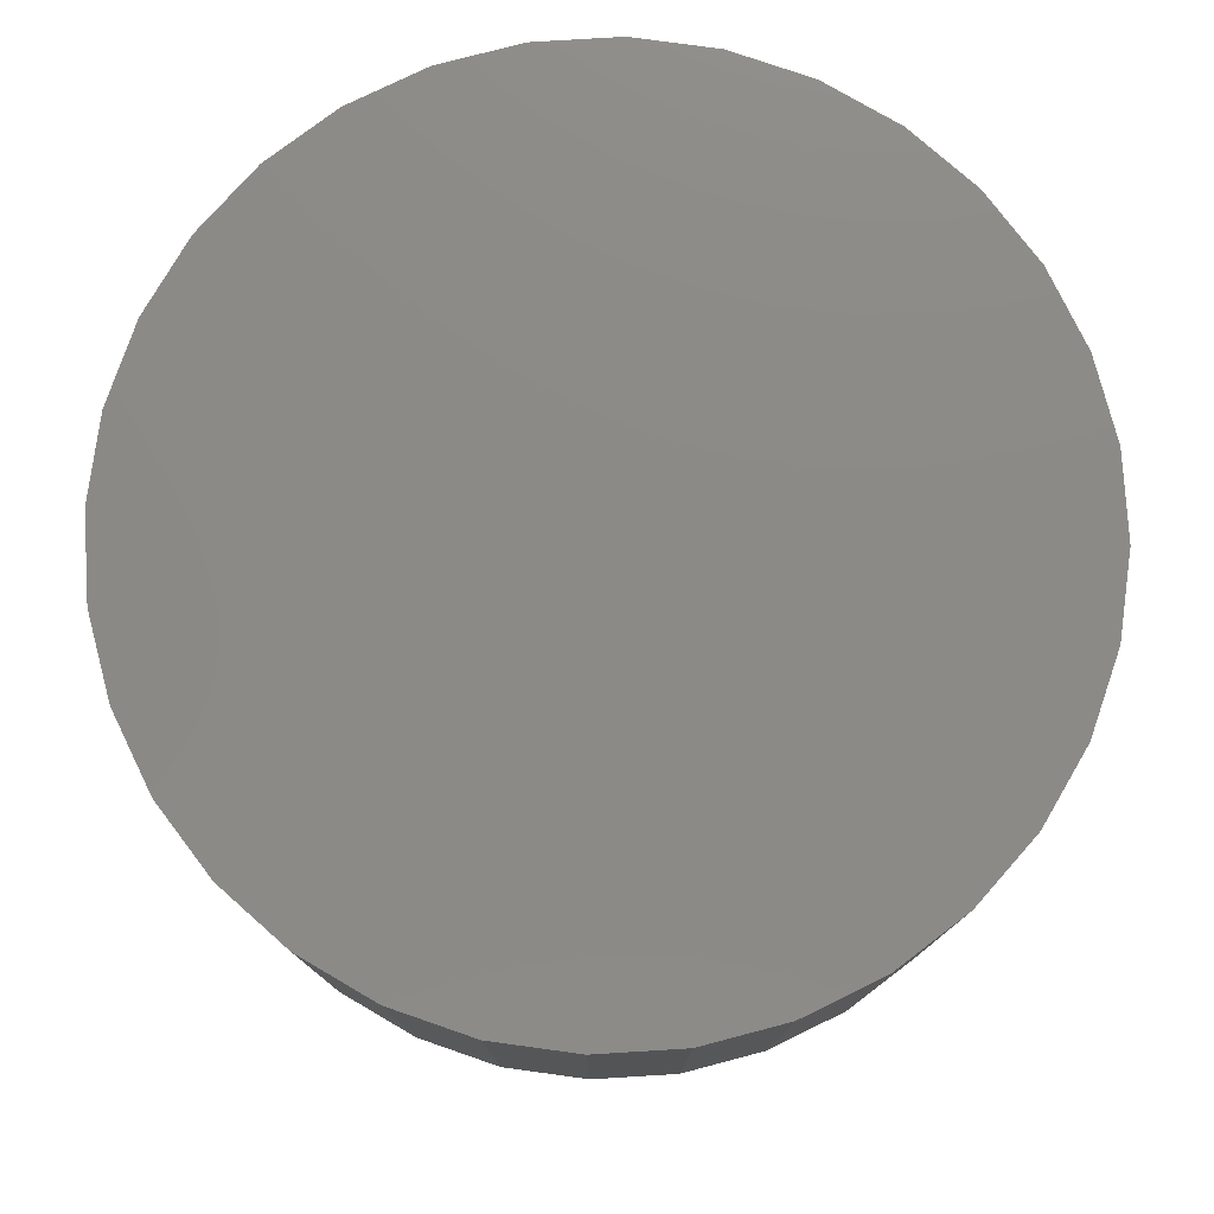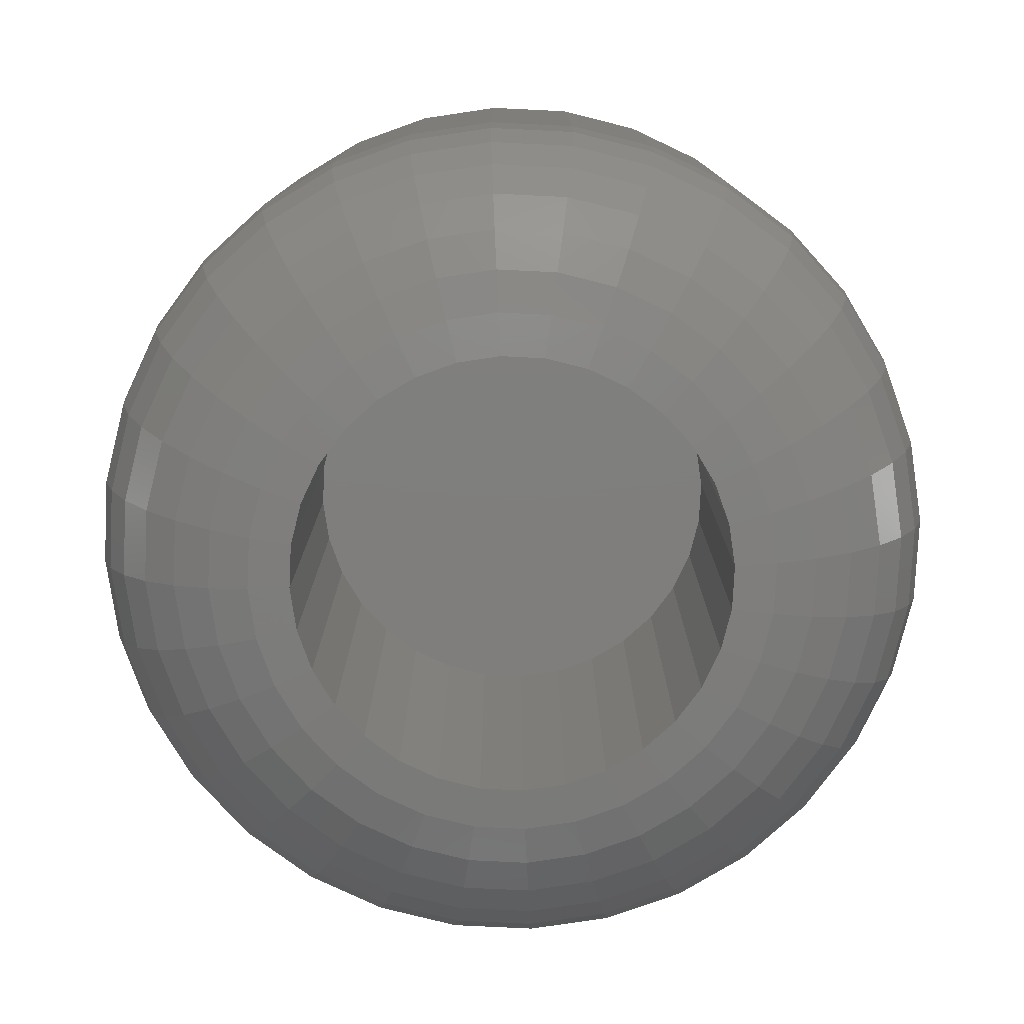
<metadata>
{"format":"stl","ext":"stl","renderer":"f3d","projection":"perspective","resolution":1024,"background":"white","views":[{"elev":78.0,"azim":-76.6,"up":"+Z"},{"elev":-78.5,"azim":-143.4,"up":"+Z"}]}
</metadata>
<code>
# stl→obj: 352 verts, 700 faces
v 0.6868 0.4472 0.007812
v 0.6868 0.4472 0.02344
v 0.6871 0.4503 0.007812
v 0.6871 0.4503 0.02344
v 0.688 0.4532 0.007812
v 0.688 0.4532 0.02344
v 0.6895 0.456 0.007812
v 0.6895 0.456 0.02344
v 0.6915 0.4584 0.007812
v 0.6915 0.4584 0.02344
v 0.6939 0.4603 0.007812
v 0.6939 0.4603 0.02344
v 0.6966 0.4618 0.007812
v 0.6966 0.4618 0.02344
v 0.6996 0.4627 0.007812
v 0.6996 0.4627 0.02344
v 0.7026 0.463 0.007812
v 0.7026 0.463 0.02344
v 0.7057 0.4627 0.007812
v 0.7057 0.4627 0.02344
v 0.7087 0.4618 0.007812
v 0.7087 0.4618 0.02344
v 0.7114 0.4603 0.007812
v 0.7114 0.4603 0.02344
v 0.7138 0.4584 0.007812
v 0.7138 0.4584 0.02344
v 0.7158 0.456 0.007812
v 0.7158 0.456 0.02344
v 0.7172 0.4532 0.007812
v 0.7172 0.4532 0.02344
v 0.7181 0.4503 0.007812
v 0.7181 0.4503 0.02344
v 0.7184 0.4472 0.007812
v 0.7184 0.4472 0.02344
v 0.7181 0.4441 0.007812
v 0.7181 0.4441 0.02344
v 0.7172 0.4412 0.007812
v 0.7172 0.4412 0.02344
v 0.7158 0.4384 0.007812
v 0.7158 0.4384 0.02344
v 0.7138 0.436 0.007812
v 0.7138 0.436 0.02344
v 0.7114 0.4341 0.007812
v 0.7114 0.4341 0.02344
v 0.7087 0.4326 0.007812
v 0.7087 0.4326 0.02344
v 0.7057 0.4317 0.007812
v 0.7057 0.4317 0.02344
v 0.7026 0.4314 0.007812
v 0.7026 0.4314 0.02344
v 0.6996 0.4317 0.007812
v 0.6996 0.4317 0.02344
v 0.6966 0.4326 0.007812
v 0.6966 0.4326 0.02344
v 0.6939 0.4341 0.007812
v 0.6939 0.4341 0.02344
v 0.6915 0.436 0.007812
v 0.6915 0.436 0.02344
v 0.6895 0.4384 0.007812
v 0.6895 0.4384 0.02344
v 0.688 0.4412 0.007812
v 0.688 0.4412 0.02344
v 0.6871 0.4441 0.007812
v 0.6871 0.4441 0.02344
v 0.7026 0.4392 0
v 0.7042 0.4394 0.01562
v 0.7042 0.4394 0
v 0.7057 0.4398 0.01562
v 0.7057 0.4398 0
v 0.7071 0.4406 0.01562
v 0.7071 0.4406 0
v 0.7083 0.4416 0.01562
v 0.7083 0.4416 0
v 0.7093 0.4428 0.01562
v 0.7093 0.4428 0
v 0.71 0.4442 0.01562
v 0.71 0.4442 0
v 0.7105 0.4456 0.01562
v 0.7105 0.4456 0
v 0.7106 0.4472 0.01562
v 0.7106 0.4472 0
v 0.7026 0.4392 0.01562
v 0.7011 0.4394 0
v 0.7011 0.4394 0.01562
v 0.6996 0.4398 0
v 0.6996 0.4398 0.01562
v 0.6982 0.4406 0
v 0.6982 0.4406 0.01562
v 0.697 0.4416 0
v 0.697 0.4416 0.01562
v 0.696 0.4428 0
v 0.696 0.4428 0.01562
v 0.6953 0.4442 0
v 0.6953 0.4442 0.01562
v 0.6948 0.4456 0
v 0.6948 0.4456 0.01562
v 0.6947 0.4472 0
v 0.6947 0.4472 0.01562
v 0.7026 0.4552 0
v 0.7011 0.455 0.01562
v 0.7011 0.455 0
v 0.6996 0.4546 0.01562
v 0.6996 0.4546 0
v 0.6982 0.4538 0.01562
v 0.6982 0.4538 0
v 0.697 0.4528 0.01562
v 0.697 0.4528 0
v 0.696 0.4516 0.01562
v 0.696 0.4516 0
v 0.6953 0.4503 0.01562
v 0.6953 0.4503 0
v 0.6948 0.4488 0.01562
v 0.6948 0.4488 0
v 0.7026 0.4552 0.01562
v 0.7042 0.455 0
v 0.7042 0.455 0.01562
v 0.7057 0.4546 0
v 0.7057 0.4546 0.01562
v 0.7071 0.4538 0
v 0.7071 0.4538 0.01562
v 0.7083 0.4528 0
v 0.7083 0.4528 0.01562
v 0.7093 0.4516 0
v 0.7093 0.4516 0.01562
v 0.71 0.4503 0
v 0.71 0.4503 0.01562
v 0.7105 0.4488 0
v 0.7105 0.4488 0.01562
v 0.687 0.4472 0.006288
v 0.6873 0.4503 0.006288
v 0.6874 0.4472 0.004823
v 0.6877 0.4502 0.004823
v 0.6882 0.4472 0.003472
v 0.6884 0.45 0.003472
v 0.6891 0.4472 0.002288
v 0.6894 0.4498 0.002288
v 0.6903 0.4472 0.001317
v 0.6906 0.4496 0.001317
v 0.6917 0.4472 0.0005947
v 0.6919 0.4493 0.0005947
v 0.6931 0.4472 0.0001501
v 0.6933 0.4491 0.0001501
v 0.718 0.4503 0.006288
v 0.7183 0.4472 0.006288
v 0.7175 0.4502 0.004823
v 0.7178 0.4472 0.004823
v 0.7168 0.45 0.003472
v 0.7171 0.4472 0.003472
v 0.7159 0.4498 0.002288
v 0.7161 0.4472 0.002288
v 0.7147 0.4496 0.001317
v 0.7149 0.4472 0.001317
v 0.7134 0.4493 0.0005947
v 0.7136 0.4472 0.0005947
v 0.712 0.4491 0.0001501
v 0.7121 0.4472 0.0001501
v 0.7171 0.4532 0.006288
v 0.7167 0.453 0.004823
v 0.716 0.4527 0.003472
v 0.7151 0.4524 0.002288
v 0.714 0.4519 0.001317
v 0.7128 0.4514 0.0005947
v 0.7114 0.4508 0.0001501
v 0.7156 0.4559 0.006288
v 0.7153 0.4556 0.004823
v 0.7147 0.4552 0.003472
v 0.7139 0.4547 0.002288
v 0.7129 0.454 0.001317
v 0.7117 0.4533 0.0005947
v 0.7105 0.4525 0.0001501
v 0.7137 0.4583 0.006288
v 0.7134 0.4579 0.004823
v 0.7129 0.4574 0.003472
v 0.7122 0.4568 0.002288
v 0.7113 0.4559 0.001317
v 0.7104 0.455 0.0005947
v 0.7093 0.4539 0.0001501
v 0.7113 0.4602 0.006288
v 0.7111 0.4598 0.004823
v 0.7107 0.4592 0.003472
v 0.7101 0.4584 0.002288
v 0.7095 0.4574 0.001317
v 0.7087 0.4563 0.0005947
v 0.7079 0.4551 0.0001501
v 0.7086 0.4617 0.006288
v 0.7084 0.4612 0.004823
v 0.7082 0.4606 0.003472
v 0.7078 0.4597 0.002288
v 0.7073 0.4586 0.001317
v 0.7068 0.4573 0.0005947
v 0.7063 0.456 0.0001501
v 0.7057 0.4625 0.006288
v 0.7056 0.4621 0.004823
v 0.7055 0.4614 0.003472
v 0.7053 0.4604 0.002288
v 0.705 0.4593 0.001317
v 0.7048 0.458 0.0005947
v 0.7045 0.4565 0.0001501
v 0.7026 0.4628 0.006288
v 0.7026 0.4624 0.004823
v 0.7026 0.4617 0.003472
v 0.7026 0.4607 0.002288
v 0.7026 0.4595 0.001317
v 0.7026 0.4582 0.0005947
v 0.7026 0.4567 0.0001501
v 0.6996 0.4625 0.006288
v 0.6997 0.4621 0.004823
v 0.6998 0.4614 0.003472
v 0.7 0.4604 0.002288
v 0.7002 0.4593 0.001317
v 0.7005 0.458 0.0005947
v 0.7008 0.4565 0.0001501
v 0.6966 0.4617 0.006288
v 0.6968 0.4612 0.004823
v 0.6971 0.4606 0.003472
v 0.6975 0.4597 0.002288
v 0.6979 0.4586 0.001317
v 0.6984 0.4573 0.0005947
v 0.699 0.456 0.0001501
v 0.6939 0.4602 0.006288
v 0.6942 0.4598 0.004823
v 0.6946 0.4592 0.003472
v 0.6951 0.4584 0.002288
v 0.6958 0.4574 0.001317
v 0.6965 0.4563 0.0005947
v 0.6974 0.4551 0.0001501
v 0.6916 0.4583 0.006288
v 0.6919 0.4579 0.004823
v 0.6924 0.4574 0.003472
v 0.6931 0.4568 0.002288
v 0.6939 0.4559 0.001317
v 0.6949 0.455 0.0005947
v 0.6959 0.4539 0.0001501
v 0.6896 0.4559 0.006288
v 0.69 0.4556 0.004823
v 0.6906 0.4552 0.003472
v 0.6914 0.4547 0.002288
v 0.6924 0.454 0.001317
v 0.6935 0.4533 0.0005947
v 0.6947 0.4525 0.0001501
v 0.6882 0.4532 0.006288
v 0.6886 0.453 0.004823
v 0.6893 0.4527 0.003472
v 0.6902 0.4524 0.002288
v 0.6913 0.4519 0.001317
v 0.6925 0.4514 0.0005947
v 0.6939 0.4508 0.0001501
v 0.718 0.4442 0.006288
v 0.7175 0.4442 0.004823
v 0.7168 0.4444 0.003472
v 0.7159 0.4446 0.002288
v 0.7147 0.4448 0.001317
v 0.7134 0.4451 0.0005947
v 0.712 0.4454 0.0001501
v 0.6873 0.4442 0.006288
v 0.6877 0.4442 0.004823
v 0.6884 0.4444 0.003472
v 0.6894 0.4446 0.002288
v 0.6906 0.4448 0.001317
v 0.6919 0.4451 0.0005947
v 0.6933 0.4454 0.0001501
v 0.6882 0.4412 0.006288
v 0.6886 0.4414 0.004823
v 0.6893 0.4417 0.003472
v 0.6902 0.442 0.002288
v 0.6913 0.4425 0.001317
v 0.6925 0.443 0.0005947
v 0.6939 0.4436 0.0001501
v 0.6896 0.4385 0.006288
v 0.69 0.4388 0.004823
v 0.6906 0.4392 0.003472
v 0.6914 0.4397 0.002288
v 0.6924 0.4404 0.001317
v 0.6935 0.4411 0.0005947
v 0.6947 0.4419 0.0001501
v 0.6916 0.4361 0.006288
v 0.6919 0.4365 0.004823
v 0.6924 0.437 0.003472
v 0.6931 0.4377 0.002288
v 0.6939 0.4385 0.001317
v 0.6949 0.4394 0.0005947
v 0.6959 0.4405 0.0001501
v 0.6939 0.4342 0.006288
v 0.6942 0.4346 0.004823
v 0.6946 0.4352 0.003472
v 0.6951 0.436 0.002288
v 0.6958 0.437 0.001317
v 0.6965 0.4381 0.0005947
v 0.6974 0.4393 0.0001501
v 0.6966 0.4328 0.006288
v 0.6968 0.4332 0.004823
v 0.6971 0.4338 0.003472
v 0.6975 0.4347 0.002288
v 0.6979 0.4358 0.001317
v 0.6984 0.4371 0.0005947
v 0.699 0.4384 0.0001501
v 0.6996 0.4319 0.006288
v 0.6997 0.4323 0.004823
v 0.6998 0.433 0.003472
v 0.7 0.434 0.002288
v 0.7002 0.4351 0.001317
v 0.7005 0.4364 0.0005947
v 0.7008 0.4379 0.0001501
v 0.7026 0.4316 0.006288
v 0.7026 0.432 0.004823
v 0.7026 0.4327 0.003472
v 0.7026 0.4337 0.002288
v 0.7026 0.4349 0.001317
v 0.7026 0.4362 0.0005947
v 0.7026 0.4377 0.0001501
v 0.7057 0.4319 0.006288
v 0.7056 0.4323 0.004823
v 0.7055 0.433 0.003472
v 0.7053 0.434 0.002288
v 0.705 0.4351 0.001317
v 0.7048 0.4364 0.0005947
v 0.7045 0.4379 0.0001501
v 0.7086 0.4328 0.006288
v 0.7084 0.4332 0.004823
v 0.7082 0.4338 0.003472
v 0.7078 0.4347 0.002288
v 0.7073 0.4358 0.001317
v 0.7068 0.4371 0.0005947
v 0.7063 0.4384 0.0001501
v 0.7113 0.4342 0.006288
v 0.7111 0.4346 0.004823
v 0.7107 0.4352 0.003472
v 0.7101 0.436 0.002288
v 0.7095 0.437 0.001317
v 0.7087 0.4381 0.0005947
v 0.7079 0.4393 0.0001501
v 0.7137 0.4361 0.006288
v 0.7134 0.4365 0.004823
v 0.7129 0.437 0.003472
v 0.7122 0.4377 0.002288
v 0.7113 0.4385 0.001317
v 0.7104 0.4394 0.0005947
v 0.7093 0.4405 0.0001501
v 0.7156 0.4385 0.006288
v 0.7153 0.4388 0.004823
v 0.7147 0.4392 0.003472
v 0.7139 0.4397 0.002288
v 0.7129 0.4404 0.001317
v 0.7117 0.4411 0.0005947
v 0.7105 0.4419 0.0001501
v 0.7171 0.4412 0.006288
v 0.7167 0.4414 0.004823
v 0.716 0.4417 0.003472
v 0.7151 0.442 0.002288
v 0.714 0.4425 0.001317
v 0.7128 0.443 0.0005947
v 0.7114 0.4436 0.0001501
f 1 2 3
f 3 2 4
f 3 4 5
f 5 4 6
f 5 6 7
f 7 6 8
f 7 8 9
f 9 8 10
f 9 10 11
f 11 10 12
f 11 12 13
f 13 12 14
f 13 14 15
f 15 14 16
f 15 16 17
f 17 16 18
f 17 18 19
f 19 18 20
f 19 20 21
f 21 20 22
f 21 22 23
f 23 22 24
f 23 24 25
f 25 24 26
f 25 26 27
f 27 26 28
f 27 28 29
f 29 28 30
f 29 30 31
f 31 30 32
f 31 32 33
f 33 32 34
f 33 34 35
f 35 34 36
f 35 36 37
f 37 36 38
f 37 38 39
f 39 38 40
f 39 40 41
f 41 40 42
f 41 42 43
f 43 42 44
f 43 44 45
f 45 44 46
f 45 46 47
f 47 46 48
f 47 48 49
f 49 48 50
f 49 50 51
f 51 50 52
f 51 52 53
f 53 52 54
f 53 54 55
f 55 54 56
f 55 56 57
f 57 56 58
f 57 58 59
f 59 58 60
f 59 60 61
f 61 60 62
f 61 62 63
f 63 62 64
f 63 64 1
f 1 64 2
f 65 66 67
f 67 66 68
f 67 68 69
f 69 68 70
f 69 70 71
f 71 70 72
f 71 72 73
f 73 72 74
f 73 74 75
f 75 74 76
f 75 76 77
f 77 76 78
f 77 78 79
f 79 78 80
f 79 80 81
f 66 65 82
f 82 65 83
f 82 83 84
f 84 83 85
f 84 85 86
f 86 85 87
f 86 87 88
f 88 87 89
f 88 89 90
f 90 89 91
f 90 91 92
f 92 91 93
f 92 93 94
f 94 93 95
f 94 95 96
f 96 95 97
f 96 97 98
f 99 100 101
f 101 100 102
f 101 102 103
f 103 102 104
f 103 104 105
f 105 104 106
f 105 106 107
f 107 106 108
f 107 108 109
f 109 108 110
f 109 110 111
f 111 110 112
f 111 112 113
f 113 112 98
f 113 98 97
f 100 99 114
f 114 99 115
f 114 115 116
f 116 115 117
f 116 117 118
f 118 117 119
f 118 119 120
f 120 119 121
f 120 121 122
f 122 121 123
f 122 123 124
f 124 123 125
f 124 125 126
f 126 125 127
f 126 127 128
f 128 127 81
f 128 81 80
f 1 3 129
f 129 3 130
f 129 130 131
f 131 130 132
f 131 132 133
f 133 132 134
f 133 134 135
f 135 134 136
f 135 136 137
f 137 136 138
f 137 138 139
f 139 138 140
f 139 140 141
f 141 140 142
f 141 142 97
f 97 142 113
f 31 33 143
f 143 33 144
f 143 144 145
f 145 144 146
f 145 146 147
f 147 146 148
f 147 148 149
f 149 148 150
f 149 150 151
f 151 150 152
f 151 152 153
f 153 152 154
f 153 154 155
f 155 154 156
f 155 156 127
f 127 156 81
f 29 31 157
f 157 31 143
f 157 143 158
f 158 143 145
f 158 145 159
f 159 145 147
f 159 147 160
f 160 147 149
f 160 149 161
f 161 149 151
f 161 151 162
f 162 151 153
f 162 153 163
f 163 153 155
f 163 155 125
f 125 155 127
f 27 29 164
f 164 29 157
f 164 157 165
f 165 157 158
f 165 158 166
f 166 158 159
f 166 159 167
f 167 159 160
f 167 160 168
f 168 160 161
f 168 161 169
f 169 161 162
f 169 162 170
f 170 162 163
f 170 163 123
f 123 163 125
f 25 27 171
f 171 27 164
f 171 164 172
f 172 164 165
f 172 165 173
f 173 165 166
f 173 166 174
f 174 166 167
f 174 167 175
f 175 167 168
f 175 168 176
f 176 168 169
f 176 169 177
f 177 169 170
f 177 170 121
f 121 170 123
f 23 25 178
f 178 25 171
f 178 171 179
f 179 171 172
f 179 172 180
f 180 172 173
f 180 173 181
f 181 173 174
f 181 174 182
f 182 174 175
f 182 175 183
f 183 175 176
f 183 176 184
f 184 176 177
f 184 177 119
f 119 177 121
f 21 23 185
f 185 23 178
f 185 178 186
f 186 178 179
f 186 179 187
f 187 179 180
f 187 180 188
f 188 180 181
f 188 181 189
f 189 181 182
f 189 182 190
f 190 182 183
f 190 183 191
f 191 183 184
f 191 184 117
f 117 184 119
f 19 21 192
f 192 21 185
f 192 185 193
f 193 185 186
f 193 186 194
f 194 186 187
f 194 187 195
f 195 187 188
f 195 188 196
f 196 188 189
f 196 189 197
f 197 189 190
f 197 190 198
f 198 190 191
f 198 191 115
f 115 191 117
f 17 19 199
f 199 19 192
f 199 192 200
f 200 192 193
f 200 193 201
f 201 193 194
f 201 194 202
f 202 194 195
f 202 195 203
f 203 195 196
f 203 196 204
f 204 196 197
f 204 197 205
f 205 197 198
f 205 198 99
f 99 198 115
f 15 17 206
f 206 17 199
f 206 199 207
f 207 199 200
f 207 200 208
f 208 200 201
f 208 201 209
f 209 201 202
f 209 202 210
f 210 202 203
f 210 203 211
f 211 203 204
f 211 204 212
f 212 204 205
f 212 205 101
f 101 205 99
f 13 15 213
f 213 15 206
f 213 206 214
f 214 206 207
f 214 207 215
f 215 207 208
f 215 208 216
f 216 208 209
f 216 209 217
f 217 209 210
f 217 210 218
f 218 210 211
f 218 211 219
f 219 211 212
f 219 212 103
f 103 212 101
f 11 13 220
f 220 13 213
f 220 213 221
f 221 213 214
f 221 214 222
f 222 214 215
f 222 215 223
f 223 215 216
f 223 216 224
f 224 216 217
f 224 217 225
f 225 217 218
f 225 218 226
f 226 218 219
f 226 219 105
f 105 219 103
f 9 11 227
f 227 11 220
f 227 220 228
f 228 220 221
f 228 221 229
f 229 221 222
f 229 222 230
f 230 222 223
f 230 223 231
f 231 223 224
f 231 224 232
f 232 224 225
f 232 225 233
f 233 225 226
f 233 226 107
f 107 226 105
f 7 9 234
f 234 9 227
f 234 227 235
f 235 227 228
f 235 228 236
f 236 228 229
f 236 229 237
f 237 229 230
f 237 230 238
f 238 230 231
f 238 231 239
f 239 231 232
f 239 232 240
f 240 232 233
f 240 233 109
f 109 233 107
f 5 7 241
f 241 7 234
f 241 234 242
f 242 234 235
f 242 235 243
f 243 235 236
f 243 236 244
f 244 236 237
f 244 237 245
f 245 237 238
f 245 238 246
f 246 238 239
f 246 239 247
f 247 239 240
f 247 240 111
f 111 240 109
f 3 5 130
f 130 5 241
f 130 241 132
f 132 241 242
f 132 242 134
f 134 242 243
f 134 243 136
f 136 243 244
f 136 244 138
f 138 244 245
f 138 245 140
f 140 245 246
f 140 246 142
f 142 246 247
f 142 247 113
f 113 247 111
f 33 35 144
f 144 35 248
f 144 248 146
f 146 248 249
f 146 249 148
f 148 249 250
f 148 250 150
f 150 250 251
f 150 251 152
f 152 251 252
f 152 252 154
f 154 252 253
f 154 253 156
f 156 253 254
f 156 254 81
f 81 254 79
f 63 1 255
f 255 1 129
f 255 129 256
f 256 129 131
f 256 131 257
f 257 131 133
f 257 133 258
f 258 133 135
f 258 135 259
f 259 135 137
f 259 137 260
f 260 137 139
f 260 139 261
f 261 139 141
f 261 141 95
f 95 141 97
f 61 63 262
f 262 63 255
f 262 255 263
f 263 255 256
f 263 256 264
f 264 256 257
f 264 257 265
f 265 257 258
f 265 258 266
f 266 258 259
f 266 259 267
f 267 259 260
f 267 260 268
f 268 260 261
f 268 261 93
f 93 261 95
f 59 61 269
f 269 61 262
f 269 262 270
f 270 262 263
f 270 263 271
f 271 263 264
f 271 264 272
f 272 264 265
f 272 265 273
f 273 265 266
f 273 266 274
f 274 266 267
f 274 267 275
f 275 267 268
f 275 268 91
f 91 268 93
f 57 59 276
f 276 59 269
f 276 269 277
f 277 269 270
f 277 270 278
f 278 270 271
f 278 271 279
f 279 271 272
f 279 272 280
f 280 272 273
f 280 273 281
f 281 273 274
f 281 274 282
f 282 274 275
f 282 275 89
f 89 275 91
f 55 57 283
f 283 57 276
f 283 276 284
f 284 276 277
f 284 277 285
f 285 277 278
f 285 278 286
f 286 278 279
f 286 279 287
f 287 279 280
f 287 280 288
f 288 280 281
f 288 281 289
f 289 281 282
f 289 282 87
f 87 282 89
f 53 55 290
f 290 55 283
f 290 283 291
f 291 283 284
f 291 284 292
f 292 284 285
f 292 285 293
f 293 285 286
f 293 286 294
f 294 286 287
f 294 287 295
f 295 287 288
f 295 288 296
f 296 288 289
f 296 289 85
f 85 289 87
f 51 53 297
f 297 53 290
f 297 290 298
f 298 290 291
f 298 291 299
f 299 291 292
f 299 292 300
f 300 292 293
f 300 293 301
f 301 293 294
f 301 294 302
f 302 294 295
f 302 295 303
f 303 295 296
f 303 296 83
f 83 296 85
f 49 51 304
f 304 51 297
f 304 297 305
f 305 297 298
f 305 298 306
f 306 298 299
f 306 299 307
f 307 299 300
f 307 300 308
f 308 300 301
f 308 301 309
f 309 301 302
f 309 302 310
f 310 302 303
f 310 303 65
f 65 303 83
f 47 49 311
f 311 49 304
f 311 304 312
f 312 304 305
f 312 305 313
f 313 305 306
f 313 306 314
f 314 306 307
f 314 307 315
f 315 307 308
f 315 308 316
f 316 308 309
f 316 309 317
f 317 309 310
f 317 310 67
f 67 310 65
f 45 47 318
f 318 47 311
f 318 311 319
f 319 311 312
f 319 312 320
f 320 312 313
f 320 313 321
f 321 313 314
f 321 314 322
f 322 314 315
f 322 315 323
f 323 315 316
f 323 316 324
f 324 316 317
f 324 317 69
f 69 317 67
f 43 45 325
f 325 45 318
f 325 318 326
f 326 318 319
f 326 319 327
f 327 319 320
f 327 320 328
f 328 320 321
f 328 321 329
f 329 321 322
f 329 322 330
f 330 322 323
f 330 323 331
f 331 323 324
f 331 324 71
f 71 324 69
f 41 43 332
f 332 43 325
f 332 325 333
f 333 325 326
f 333 326 334
f 334 326 327
f 334 327 335
f 335 327 328
f 335 328 336
f 336 328 329
f 336 329 337
f 337 329 330
f 337 330 338
f 338 330 331
f 338 331 73
f 73 331 71
f 39 41 339
f 339 41 332
f 339 332 340
f 340 332 333
f 340 333 341
f 341 333 334
f 341 334 342
f 342 334 335
f 342 335 343
f 343 335 336
f 343 336 344
f 344 336 337
f 344 337 345
f 345 337 338
f 345 338 75
f 75 338 73
f 37 39 346
f 346 39 339
f 346 339 347
f 347 339 340
f 347 340 348
f 348 340 341
f 348 341 349
f 349 341 342
f 349 342 350
f 350 342 343
f 350 343 351
f 351 343 344
f 351 344 352
f 352 344 345
f 352 345 77
f 77 345 75
f 35 37 248
f 248 37 346
f 248 346 249
f 249 346 347
f 249 347 250
f 250 347 348
f 250 348 251
f 251 348 349
f 251 349 252
f 252 349 350
f 252 350 253
f 253 350 351
f 253 351 254
f 254 351 352
f 254 352 79
f 79 352 77
f 126 112 110
f 128 112 126
f 78 96 80
f 78 94 96
f 76 94 78
f 76 92 94
f 74 92 76
f 74 90 92
f 88 90 74
f 72 88 74
f 86 88 72
f 84 86 72
f 72 82 84
f 82 72 70
f 66 82 70
f 68 66 70
f 98 112 128
f 98 128 80
f 98 80 96
f 124 126 110
f 124 110 108
f 124 108 106
f 124 106 104
f 124 104 102
f 124 102 100
f 124 100 114
f 124 114 116
f 124 116 118
f 124 118 120
f 124 120 122
f 26 10 8
f 26 8 28
f 28 8 6
f 28 6 30
f 38 60 40
f 40 60 58
f 40 58 42
f 42 58 56
f 42 56 44
f 56 54 44
f 44 54 52
f 44 52 46
f 52 50 46
f 46 50 48
f 24 22 20
f 24 20 18
f 24 18 16
f 24 16 14
f 24 14 12
f 24 12 10
f 24 10 26
f 30 6 32
f 32 6 4
f 32 4 34
f 34 4 2
f 34 2 36
f 36 2 64
f 36 64 38
f 38 64 62
f 38 62 60

</code>
